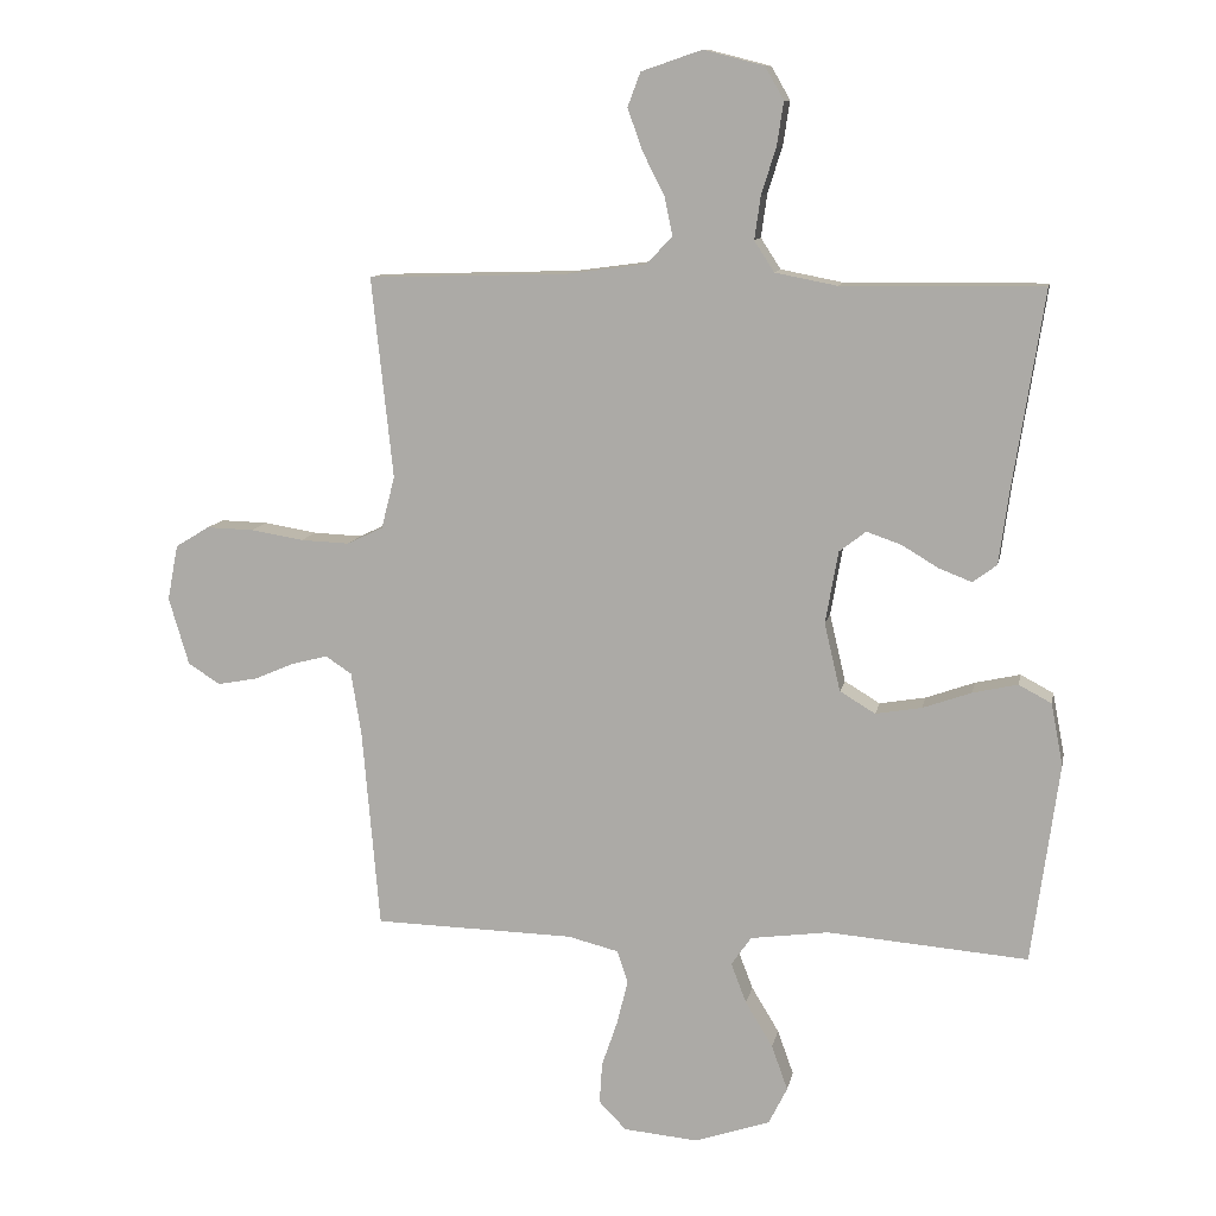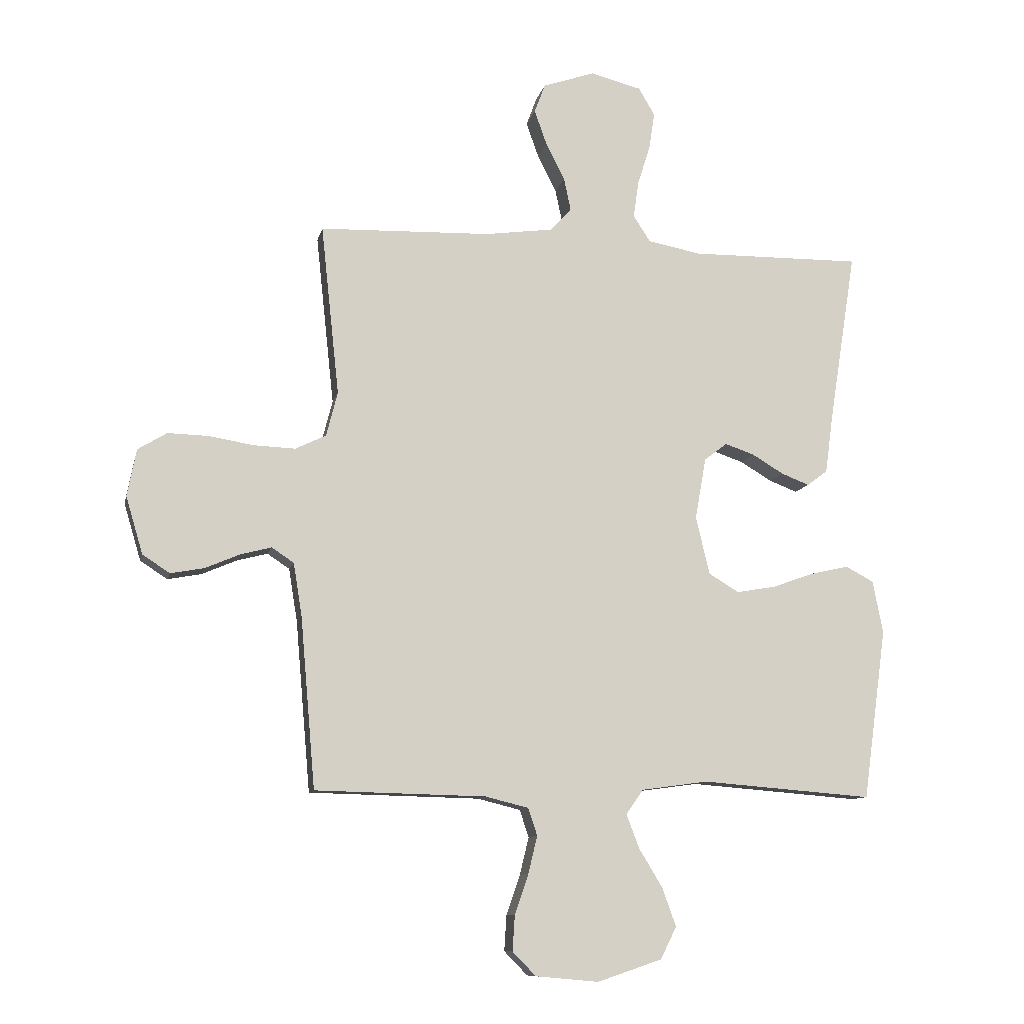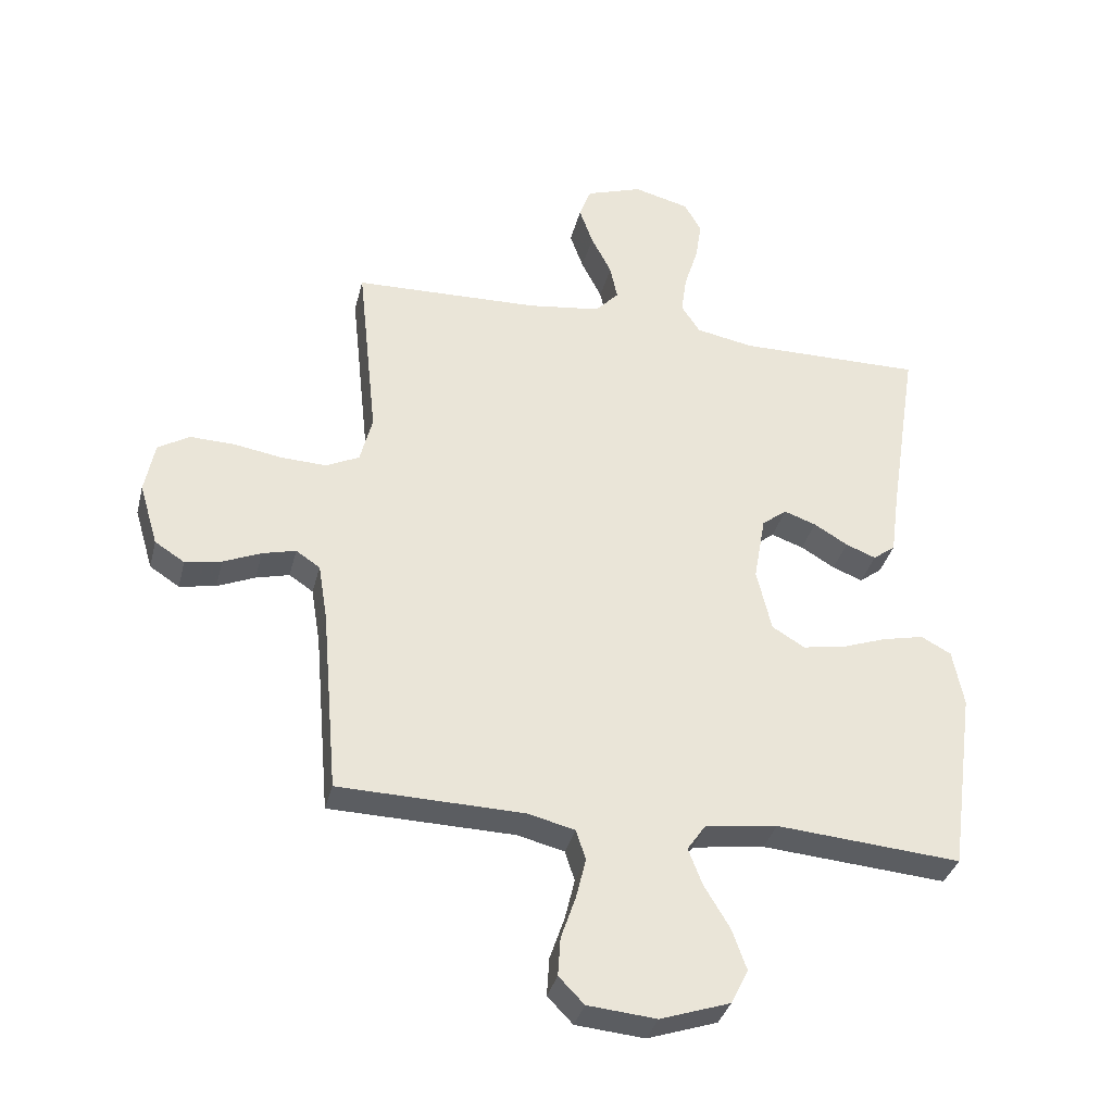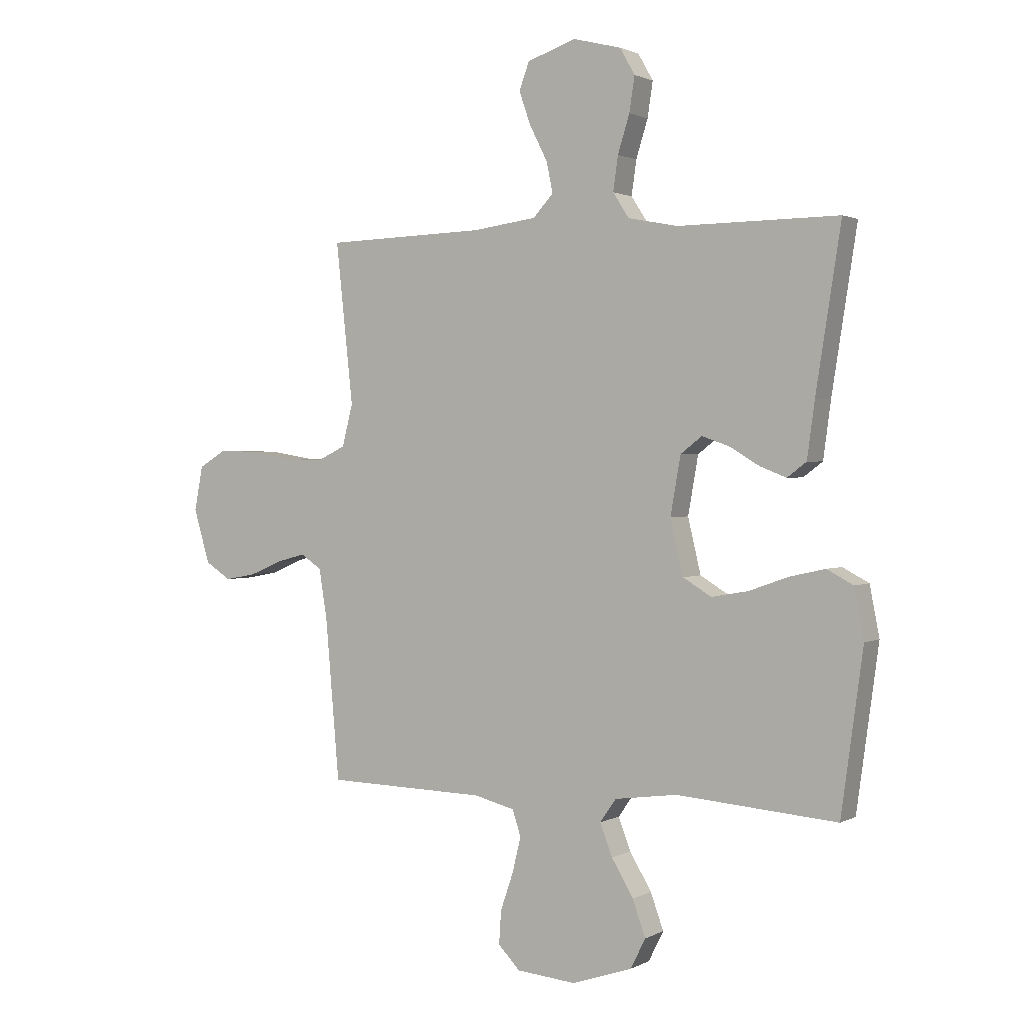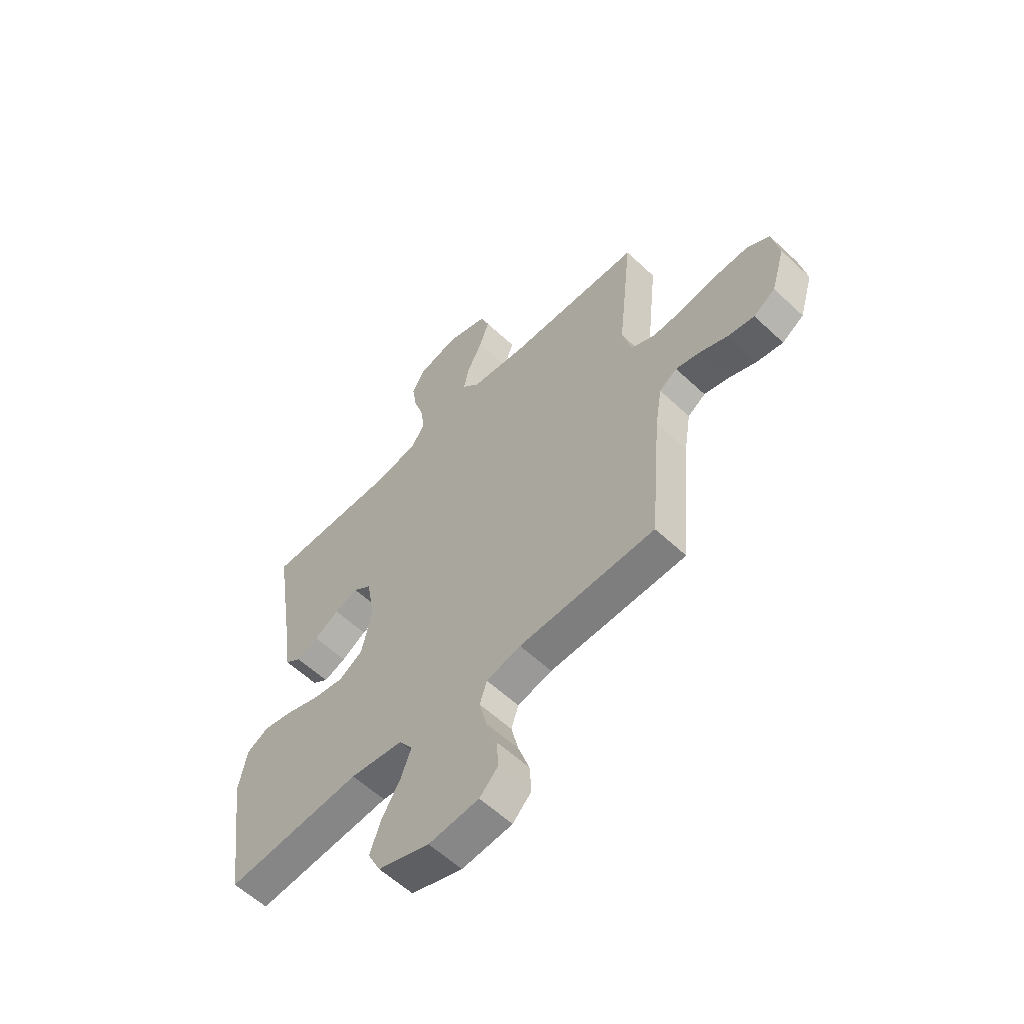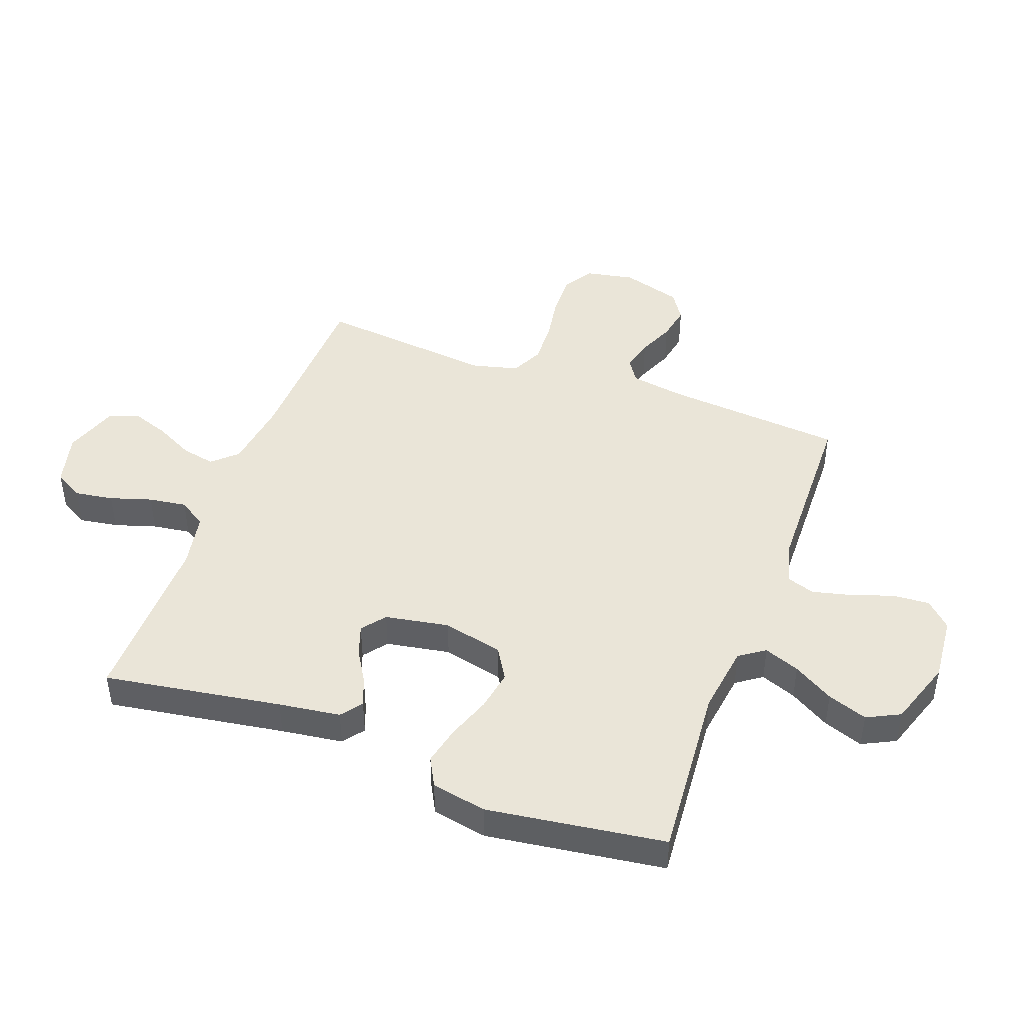
<metadata>
{"format":"obj","ext":"obj","renderer":"f3d","projection":"perspective","resolution":1024,"background":"white","views":[{"elev":10.9,"azim":11.0,"up":"+Z"},{"elev":-10.2,"azim":-12.0,"up":"+Z"},{"elev":-35.1,"azim":-13.7,"up":"+Z"},{"elev":1.5,"azim":30.0,"up":"+Z"},{"elev":-58.4,"azim":-134.1,"up":"+Z"},{"elev":44.8,"azim":110.2,"up":"+Y"}]}
</metadata>
<code>
v 0.5 0.07 -0.5
v 0.2 0.07 -0.476
v 0.083 0.07 -0.492
v 0.053 0.07 -0.535
v 0.076 0.07 -0.595
v 0.117 0.07 -0.663
v 0.141 0.07 -0.73
v 0.113 0.07 -0.786
v 0 0.07 -0.824
v -0.111 0.07 -0.814
v -0.152 0.07 -0.772
v -0.148 0.07 -0.71
v -0.124 0.07 -0.64
v -0.108 0.07 -0.574
v -0.124 0.07 -0.526
v -0.2 0.07 -0.507
v -0.5 0.07 -0.5
v -0.526 0.07 -0.2
v -0.541 0.07 -0.107
v -0.58 0.07 -0.081
v -0.634 0.07 -0.095
v -0.695 0.07 -0.121
v -0.754 0.07 -0.132
v -0.802 0.07 -0.101
v -0.832 0.07 0
v -0.816 0.07 0.083
v -0.765 0.07 0.114
v -0.694 0.07 0.112
v -0.615 0.07 0.099
v -0.542 0.07 0.096
v -0.488 0.07 0.122
v -0.468 0.07 0.2
v -0.5 0.07 0.5
v -0.2 0.07 0.509
v -0.081 0.07 0.525
v -0.043 0.07 0.566
v -0.055 0.07 0.623
v -0.088 0.07 0.688
v -0.11 0.07 0.75
v -0.091 0.07 0.801
v 0 0.07 0.832
v 0.09 0.07 0.809
v 0.118 0.07 0.76
v 0.108 0.07 0.695
v 0.086 0.07 0.625
v 0.077 0.07 0.561
v 0.107 0.07 0.515
v 0.2 0.07 0.497
v 0.5 0.07 0.5
v 0.453 0.07 0.2
v 0.439 0.07 0.096
v 0.403 0.07 0.069
v 0.354 0.07 0.088
v 0.299 0.07 0.121
v 0.247 0.07 0.139
v 0.207 0.07 0.108
v 0.188 0.07 0
v 0.212 0.07 -0.102
v 0.265 0.07 -0.134
v 0.334 0.07 -0.122
v 0.407 0.07 -0.096
v 0.474 0.07 -0.081
v 0.523 0.07 -0.107
v 0.541 0.07 -0.2
v 0.5 0 -0.5
v 0.2 0 -0.476
v 0.083 0 -0.492
v 0.053 0 -0.535
v 0.076 0 -0.595
v 0.117 0 -0.663
v 0.141 0 -0.73
v 0.113 0 -0.786
v 0 0 -0.824
v -0.111 0 -0.814
v -0.152 0 -0.772
v -0.148 0 -0.71
v -0.124 0 -0.64
v -0.108 0 -0.574
v -0.124 0 -0.526
v -0.2 0 -0.507
v -0.5 0 -0.5
v -0.526 0 -0.2
v -0.541 0 -0.107
v -0.58 0 -0.081
v -0.634 0 -0.095
v -0.695 0 -0.121
v -0.754 0 -0.132
v -0.802 0 -0.101
v -0.832 0 0
v -0.816 0 0.083
v -0.765 0 0.114
v -0.694 0 0.112
v -0.615 0 0.099
v -0.542 0 0.096
v -0.488 0 0.122
v -0.468 0 0.2
v -0.5 0 0.5
v -0.2 0 0.509
v -0.081 0 0.525
v -0.043 0 0.566
v -0.055 0 0.623
v -0.088 0 0.688
v -0.11 0 0.75
v -0.091 0 0.801
v 0 0 0.832
v 0.09 0 0.809
v 0.118 0 0.76
v 0.108 0 0.695
v 0.086 0 0.625
v 0.077 0 0.561
v 0.107 0 0.515
v 0.2 0 0.497
v 0.5 0 0.5
v 0.453 0 0.2
v 0.439 0 0.096
v 0.403 0 0.069
v 0.354 0 0.088
v 0.299 0 0.121
v 0.247 0 0.139
v 0.207 0 0.108
v 0.188 0 0
v 0.212 0 -0.102
v 0.265 0 -0.134
v 0.334 0 -0.122
v 0.407 0 -0.096
v 0.474 0 -0.081
v 0.523 0 -0.107
v 0.541 0 -0.2
f 63 64 1 2
f 60 61 62 63
f 59 60 63 2
f 58 59 2 3
f 57 58 3 4
f 56 57 4
f 51 52 53 54
f 50 51 54 55
f 48 49 50 55
f 47 48 55 56
f 42 43 44 45
f 42 45 46
f 41 42 46
f 40 41 46
f 37 38 39 40
f 36 37 40 46
f 35 36 46 47
f 32 33 34
f 31 32 34 35
f 26 27 28 29
f 26 29 30
f 25 26 30
f 24 25 30
f 21 22 23 24
f 20 21 24 30
f 19 20 30 31
f 16 17 18
f 15 16 18 19
f 10 11 12 13
f 10 13 14
f 9 10 14
f 8 9 14 15
f 5 6 7 8
f 4 5 8 15
f 31 35 47 56
f 19 31 56
f 4 15 19 56
f 66 65 128 127
f 127 126 125 124
f 66 127 124 123
f 67 66 123 122
f 68 67 122 121
f 68 121 120
f 118 117 116 115
f 119 118 115 114
f 119 114 113 112
f 120 119 112 111
f 109 108 107 106
f 110 109 106
f 110 106 105
f 110 105 104
f 104 103 102 101
f 110 104 101 100
f 111 110 100 99
f 98 97 96
f 99 98 96 95
f 93 92 91 90
f 94 93 90
f 94 90 89
f 94 89 88
f 88 87 86 85
f 94 88 85 84
f 95 94 84 83
f 82 81 80
f 83 82 80 79
f 77 76 75 74
f 78 77 74
f 78 74 73
f 79 78 73 72
f 72 71 70 69
f 79 72 69 68
f 120 111 99 95
f 120 95 83
f 120 83 79 68
f 1 65 66 2
f 2 66 67 3
f 3 67 68 4
f 4 68 69 5
f 5 69 70 6
f 6 70 71 7
f 7 71 72 8
f 8 72 73 9
f 9 73 74 10
f 10 74 75 11
f 11 75 76 12
f 12 76 77 13
f 13 77 78 14
f 14 78 79 15
f 15 79 80 16
f 16 80 81 17
f 17 81 82 18
f 18 82 83 19
f 19 83 84 20
f 20 84 85 21
f 21 85 86 22
f 22 86 87 23
f 23 87 88 24
f 24 88 89 25
f 25 89 90 26
f 26 90 91 27
f 27 91 92 28
f 28 92 93 29
f 29 93 94 30
f 30 94 95 31
f 31 95 96 32
f 32 96 97 33
f 33 97 98 34
f 34 98 99 35
f 35 99 100 36
f 36 100 101 37
f 37 101 102 38
f 38 102 103 39
f 39 103 104 40
f 40 104 105 41
f 41 105 106 42
f 42 106 107 43
f 43 107 108 44
f 44 108 109 45
f 45 109 110 46
f 46 110 111 47
f 47 111 112 48
f 48 112 113 49
f 49 113 114 50
f 50 114 115 51
f 51 115 116 52
f 52 116 117 53
f 53 117 118 54
f 54 118 119 55
f 55 119 120 56
f 56 120 121 57
f 57 121 122 58
f 58 122 123 59
f 59 123 124 60
f 60 124 125 61
f 61 125 126 62
f 62 126 127 63
f 63 127 128 64
f 64 128 65 1

</code>
